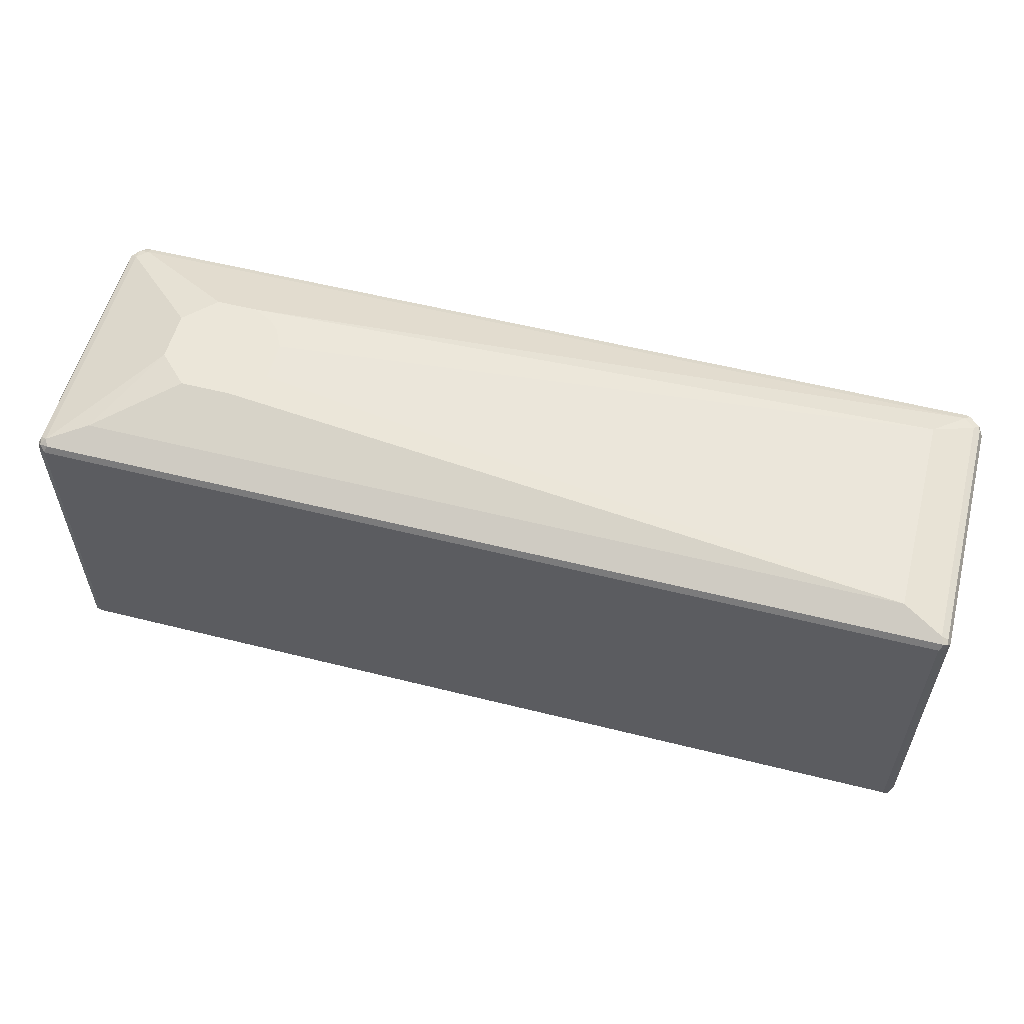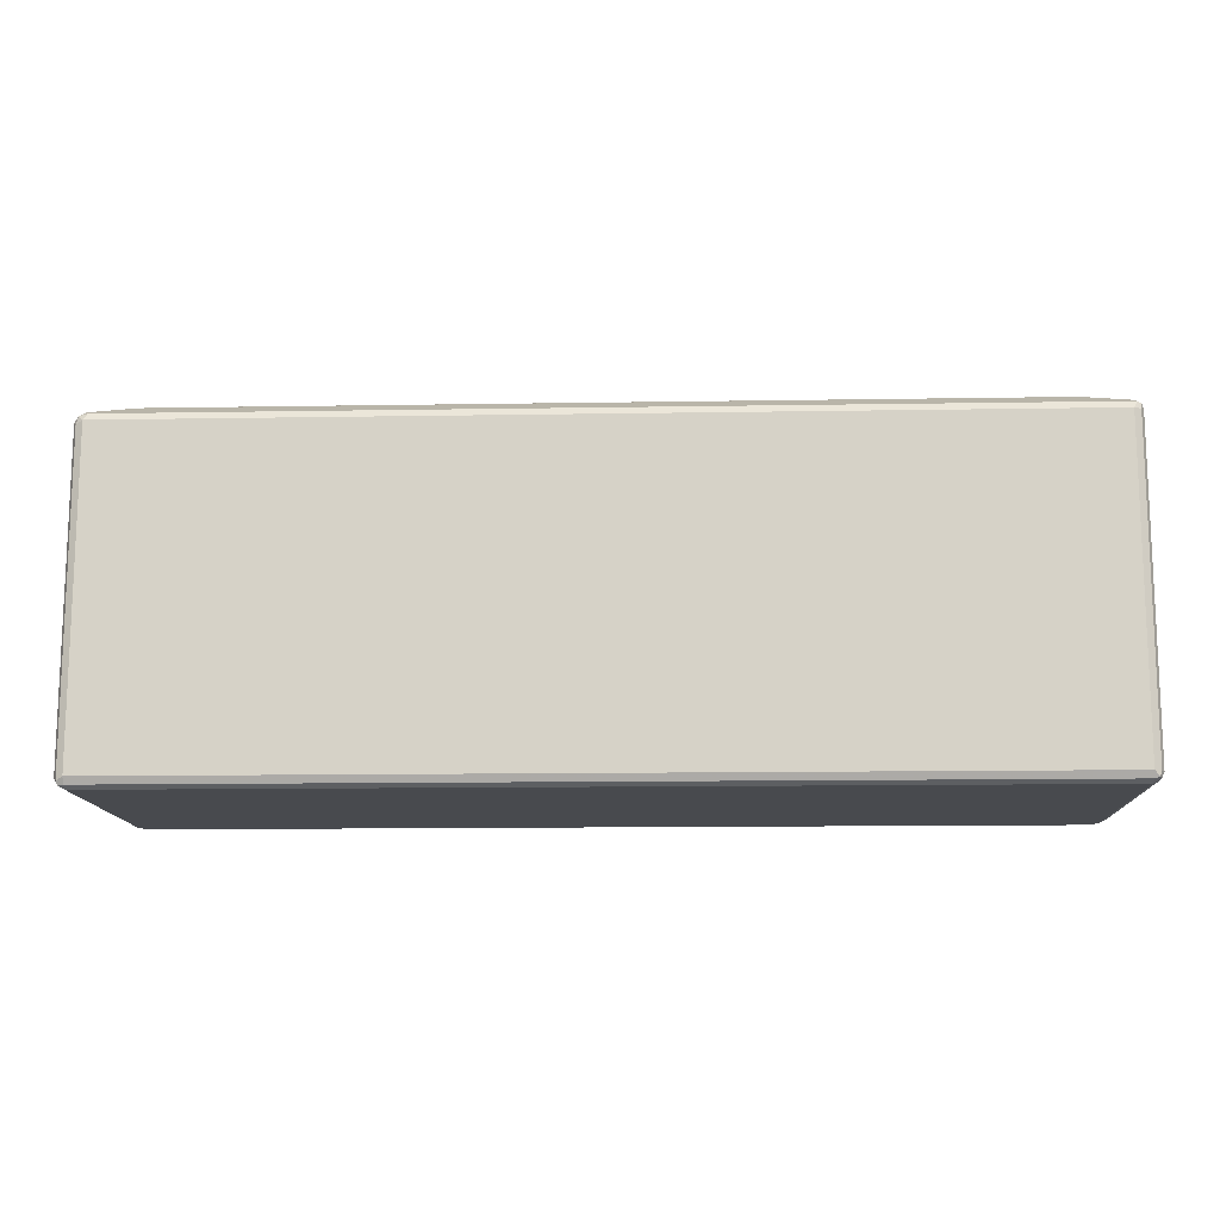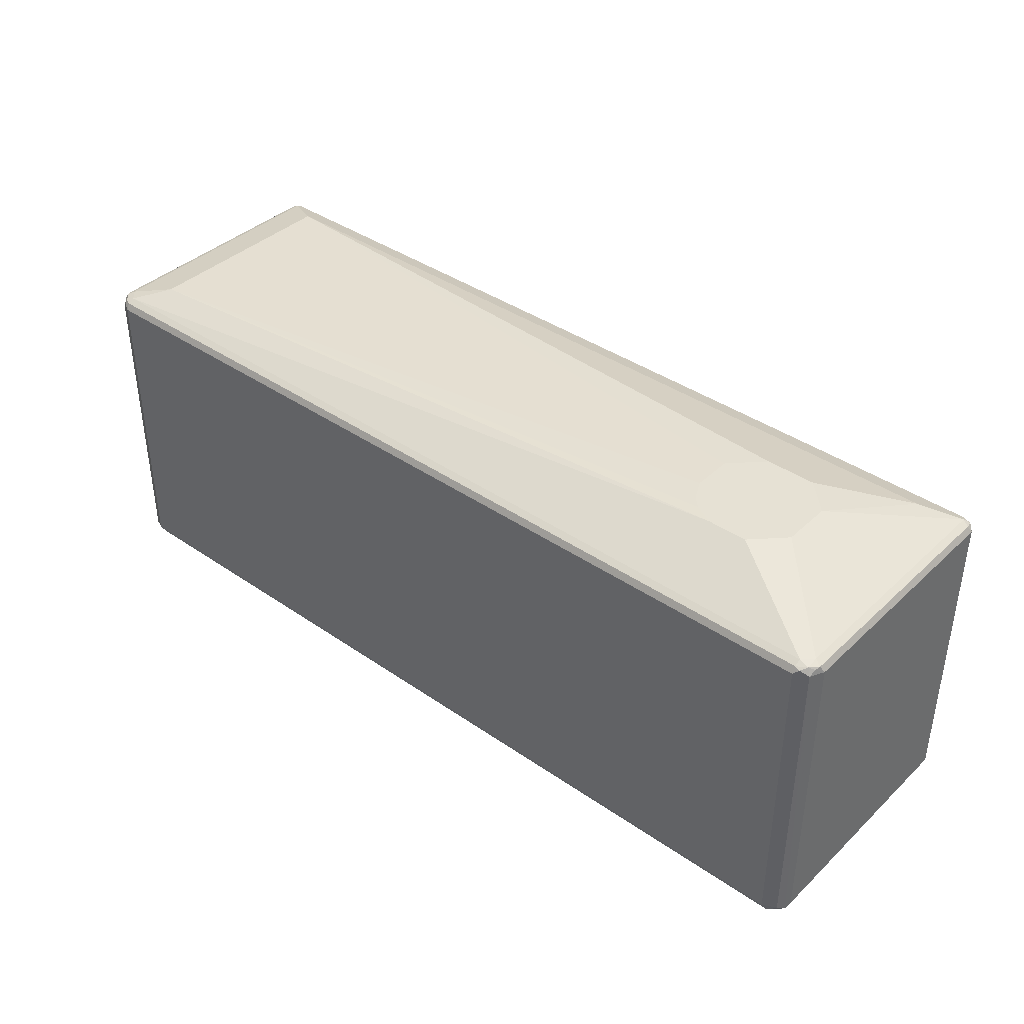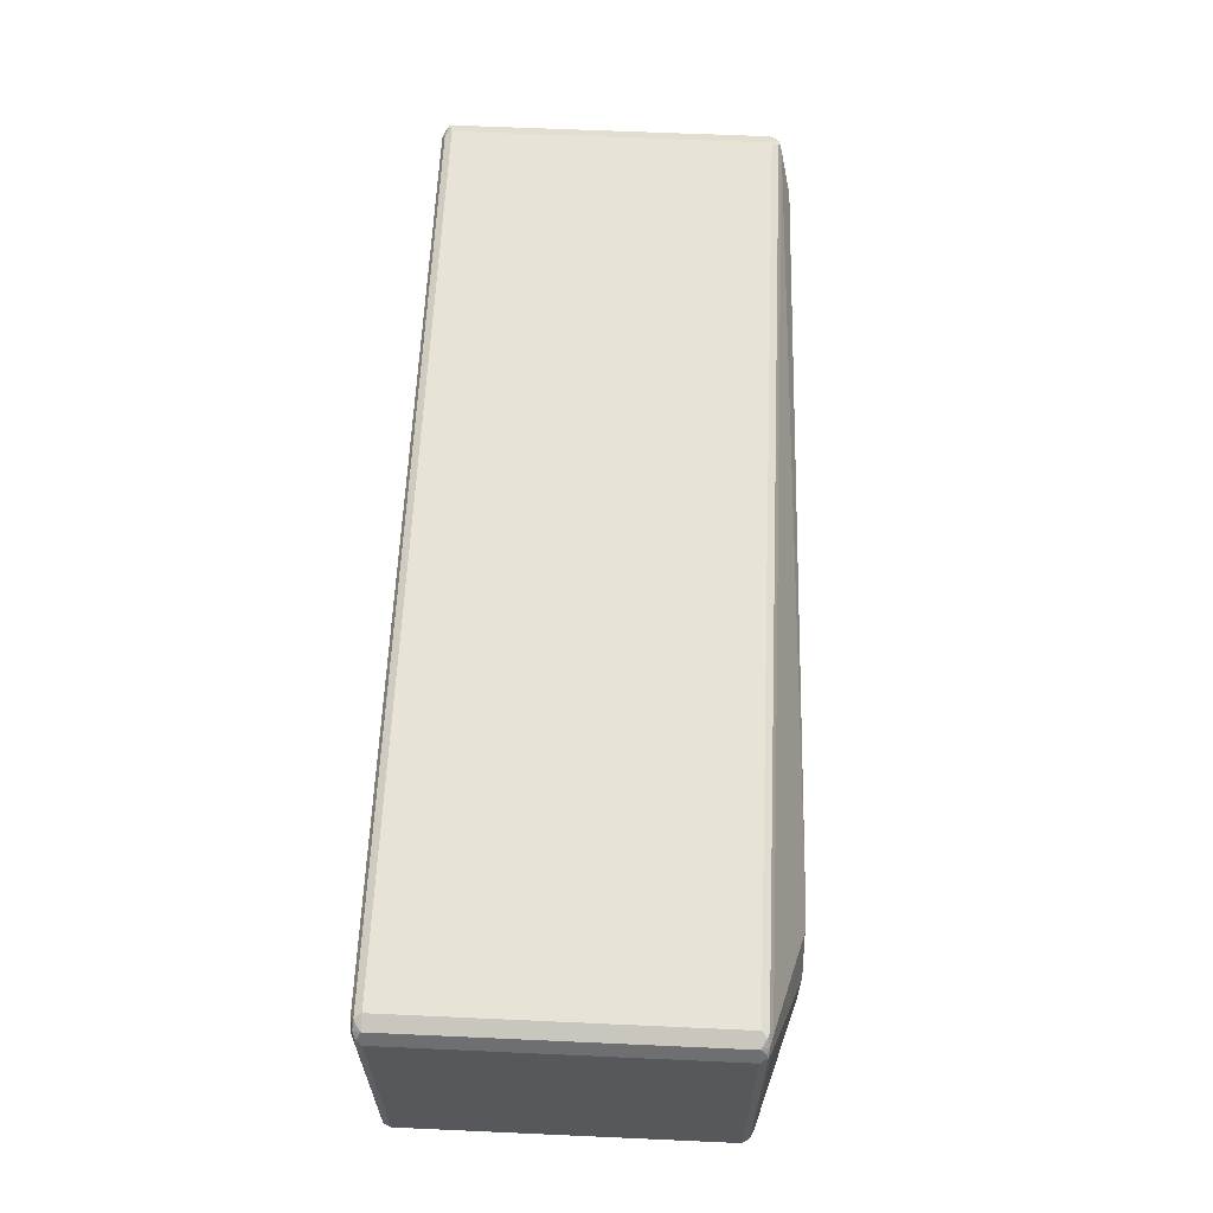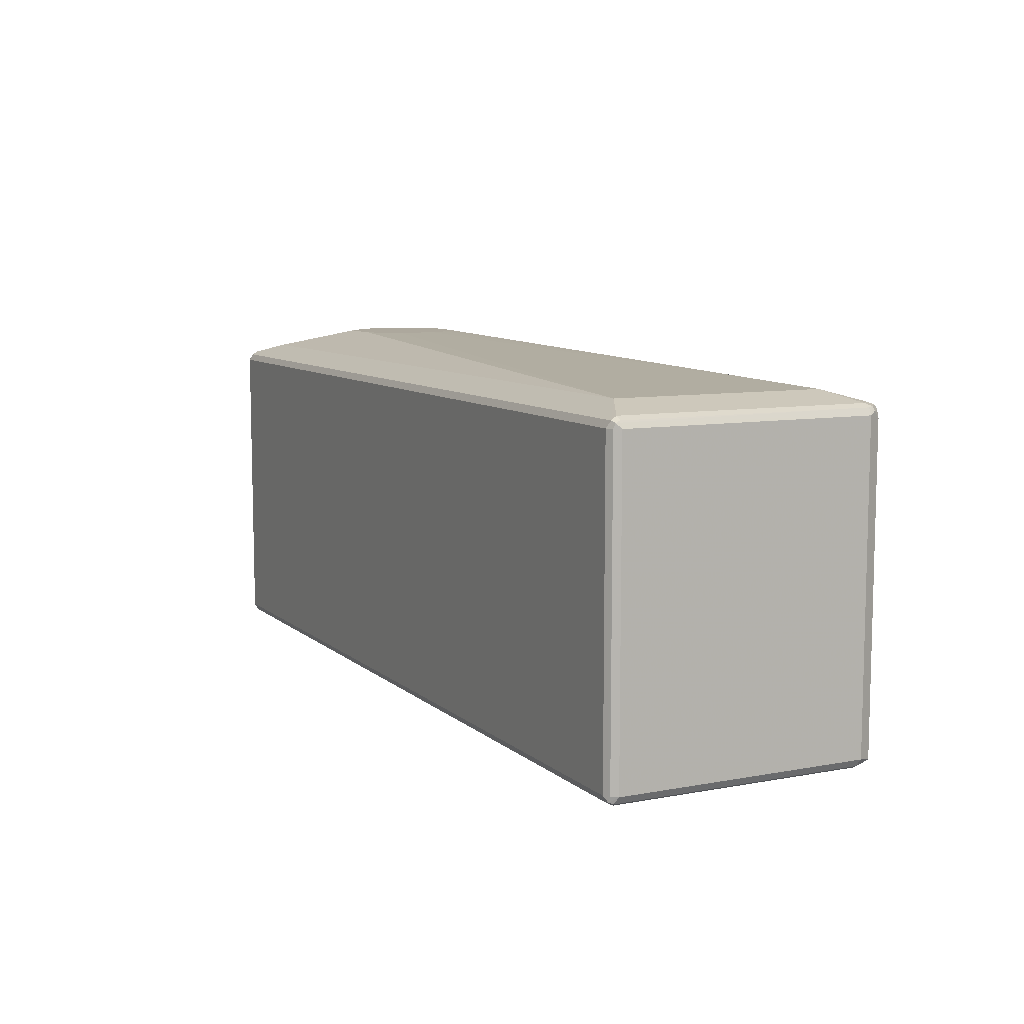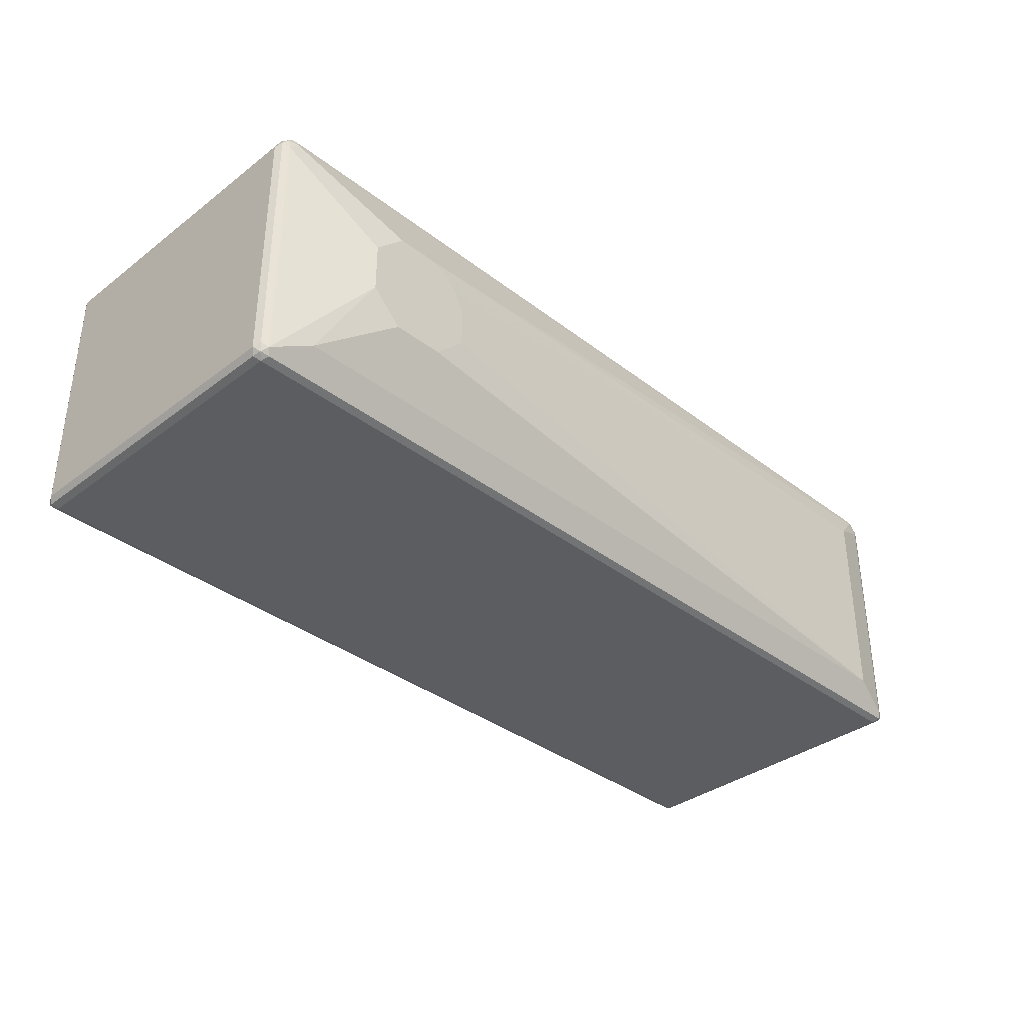
<metadata>
{"format":"obj","ext":"obj","renderer":"f3d","projection":"perspective","resolution":1024,"background":"white","views":[{"elev":56.3,"azim":14.7,"up":"+Z"},{"elev":-13.0,"azim":2.2,"up":"+Z"},{"elev":39.1,"azim":-139.2,"up":"+Z"},{"elev":62.0,"azim":-87.4,"up":"+Y"},{"elev":8.7,"azim":63.4,"up":"+Z"},{"elev":-35.8,"azim":-45.2,"up":"+Y"}]}
</metadata>
<code>
v 0.8681 0.2315 -0.3473
v 0.8681 -0.2508 -0.3473
v 0.8488 0.2508 -0.3473
v 0.865 0.2476 -0.3441
v 0.8779 0.2412 -0.3377
v 0.881 0.2251 -0.3409
v 0.881 -0.2572 -0.3409
v 0.8779 -0.2653 -0.3377
v 0.8681 -0.2637 -0.3409
v -0.8779 -0.2605 -0.3425
v -0.8681 -0.2508 -0.3473
v 0.8424 0.2637 -0.3409
v 0.8586 0.2605 -0.3377
v -0.8488 0.2508 -0.3473
v 0.8746 0.2572 -0.3344
v 0.8876 0.2315 -0.328
v 0.8876 -0.2508 -0.328
v 0.8681 -0.2701 0.2701
v 0.8681 -0.2701 -0.328
v 0.881 -0.2637 -0.328
v 0.881 -0.2637 0.2701
v -0.8681 -0.2637 -0.3409
v -0.8681 -0.2701 -0.328
v -0.881 -0.2637 -0.3344
v -0.8876 -0.2508 -0.328
v -0.881 -0.2508 -0.3409
v -0.881 0.2315 -0.3409
v -0.8681 0.2315 -0.3473
v 0.8488 0.2701 -0.328
v -0.8553 0.2637 -0.3409
v -0.8706 0.2508 -0.3425
v 0.8746 0.2572 0.2637
v 0.8876 0.2315 0.2701
v 0.8876 -0.2508 0.2701
v 0.8827 -0.2605 0.2797
v 0.8746 -0.2637 0.283
v -0.8681 -0.2701 0.2701
v -0.881 -0.2637 0.2637
v -0.8876 -0.2508 0.2701
v -0.8876 0.2315 -0.328
v -0.8827 0.2412 -0.3377
v 0.8488 0.2701 0.2701
v -0.8488 0.2701 -0.328
v -0.8634 0.2605 -0.3377
v -0.8746 0.2572 -0.328
v 0.881 0.2444 0.2765
v 0.8617 0.2637 0.2765
v 0.8779 0.2412 0.2846
v 0.881 0.2315 0.283
v 0.881 -0.2508 0.283
v 0.8681 -0.2508 0.2894
v 0.791 -0.2122 0.3087
v -0.8617 -0.2637 0.283
v -0.8779 -0.2605 0.2797
v -0.8876 0.2315 0.2701
v -0.881 -0.2444 0.283
v -0.8746 0.2572 0.2701
v 0.8488 0.2637 0.283
v -0.8488 0.2701 0.2701
v -0.8586 0.2653 0.2797
v 0.8586 0.2605 0.2846
v 0.8681 0.2315 0.2894
v 0.791 0.1929 0.3087
v -0.4824 -0.03855 0.3473
v -0.5402 -0.09646 0.3473
v -0.791 -0.2122 0.3087
v -0.8681 -0.2508 0.2894
v -0.881 0.2379 0.283
v -0.8779 0.246 0.2797
v -0.8681 0.2532 0.2846
v 0.8488 0.2508 0.2894
v -0.8488 0.2637 0.283
v -0.5595 0.1158 0.3473
v -0.5209 0.09646 0.3473
v -0.5017 0.07716 0.3473
v -0.4824 0.03855 0.3473
v -0.6367 -0.09646 0.3473
v -0.6945 -0.03855 0.3473
v -0.8681 0.2315 0.2894
v -0.8488 0.2508 0.2894
v -0.6367 0.1158 0.3473
v -0.6945 0.05786 0.3473
f 1 2 11
f 43 44 45
f 43 45 60
f 43 60 59
f 45 57 60
f 46 47 61
f 46 61 48
f 47 58 61
f 42 72 58
f 48 50 49
f 48 71 62
f 48 62 51
f 48 51 50
f 51 62 63
f 51 63 52
f 52 63 76
f 52 76 64
f 48 61 71
f 52 64 65
f 42 59 72
f 41 57 45
f 33 48 49
f 33 49 35
f 35 49 50
f 35 50 36
f 36 50 51
f 36 51 52
f 36 52 66
f 42 58 47
f 36 66 53
f 37 54 38
f 38 54 39
f 39 54 56
f 39 56 68
f 39 68 55
f 40 55 41
f 41 55 57
f 37 53 54
f 33 46 48
f 52 65 77
f 53 66 67
f 64 74 73
f 64 73 81
f 64 81 82
f 64 82 78
f 64 78 77
f 64 77 65
f 66 77 78
f 64 75 74
f 66 78 67
f 67 82 79
f 68 79 70
f 68 70 69
f 70 79 80
f 70 80 72
f 71 80 81
f 71 81 73
f 67 78 82
f 52 77 66
f 64 76 75
f 63 74 75
f 53 67 54
f 54 67 56
f 55 68 69
f 55 69 57
f 56 67 79
f 56 79 68
f 57 69 70
f 63 75 76
f 57 70 60
f 58 72 80
f 58 80 71
f 59 60 72
f 60 70 72
f 62 71 63
f 63 71 73
f 63 73 74
f 58 71 61
f 33 35 34
f 32 47 46
f 32 46 33
f 6 16 17
f 6 17 7
f 7 17 8
f 8 18 19
f 8 19 9
f 8 17 20
f 8 20 21
f 5 16 6
f 8 21 18
f 9 23 22
f 9 22 10
f 10 22 23
f 10 23 24
f 10 24 25
f 10 25 26
f 10 26 27
f 9 19 23
f 10 27 28
f 5 15 16
f 4 13 15
f 1 11 28
f 1 28 14
f 1 14 3
f 1 3 4
f 1 4 5
f 1 5 6
f 1 6 7
f 4 15 5
f 1 7 2
f 2 8 9
f 2 9 10
f 2 10 11
f 3 12 13
f 3 13 4
f 3 14 30
f 3 30 12
f 2 7 8
f 10 28 11
f 12 29 13
f 12 30 43
f 23 38 24
f 24 38 39
f 24 39 25
f 25 39 55
f 25 55 40
f 25 40 41
f 25 41 26
f 23 37 38
f 26 41 27
f 27 41 31
f 29 43 59
f 29 59 42
f 30 31 44
f 30 44 43
f 31 45 44
f 31 41 45
f 27 31 28
f 20 35 21
f 18 23 19
f 18 37 23
f 12 43 29
f 13 29 15
f 14 28 31
f 14 31 30
f 15 29 42
f 15 42 47
f 15 47 32
f 15 32 33
f 15 33 16
f 16 33 34
f 16 34 17
f 17 34 35
f 17 35 20
f 18 21 35
f 18 35 36
f 18 36 53
f 18 53 37
f 79 82 81
f 79 81 80

</code>
